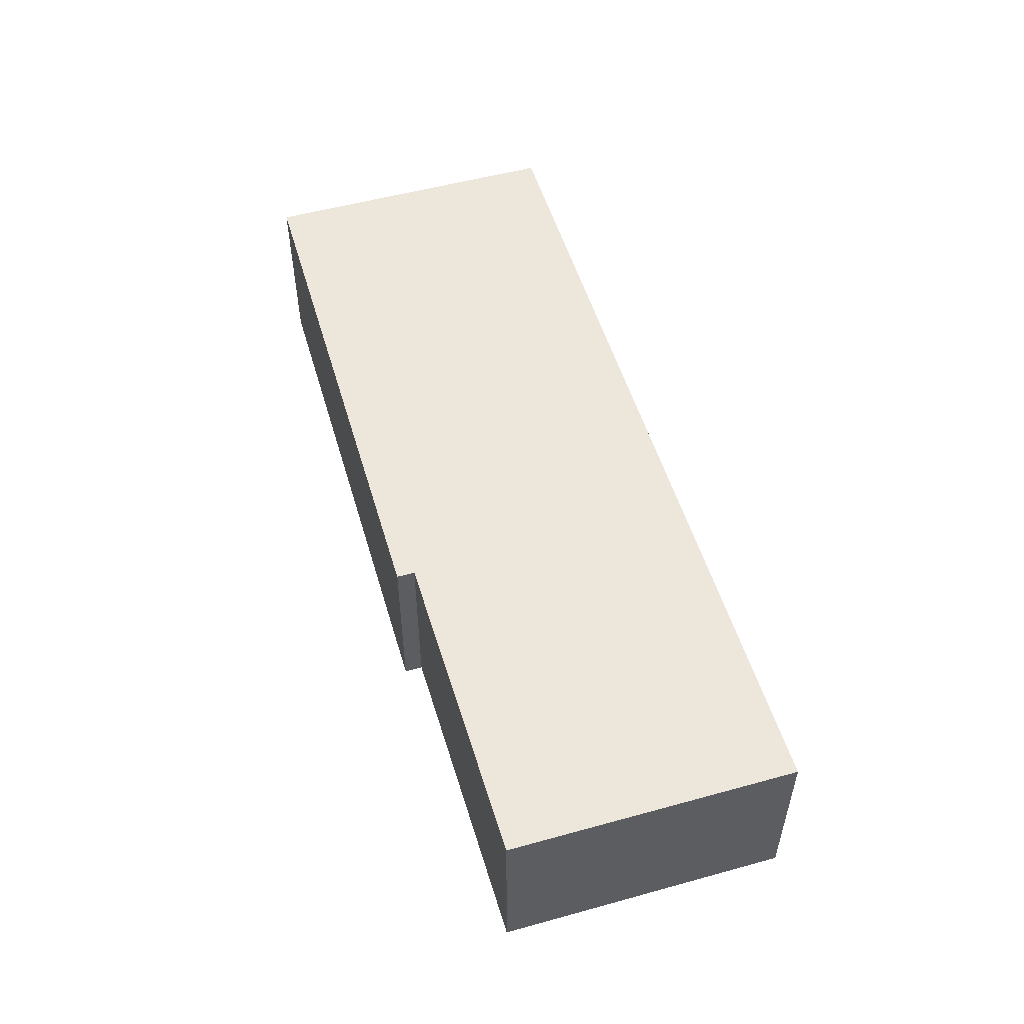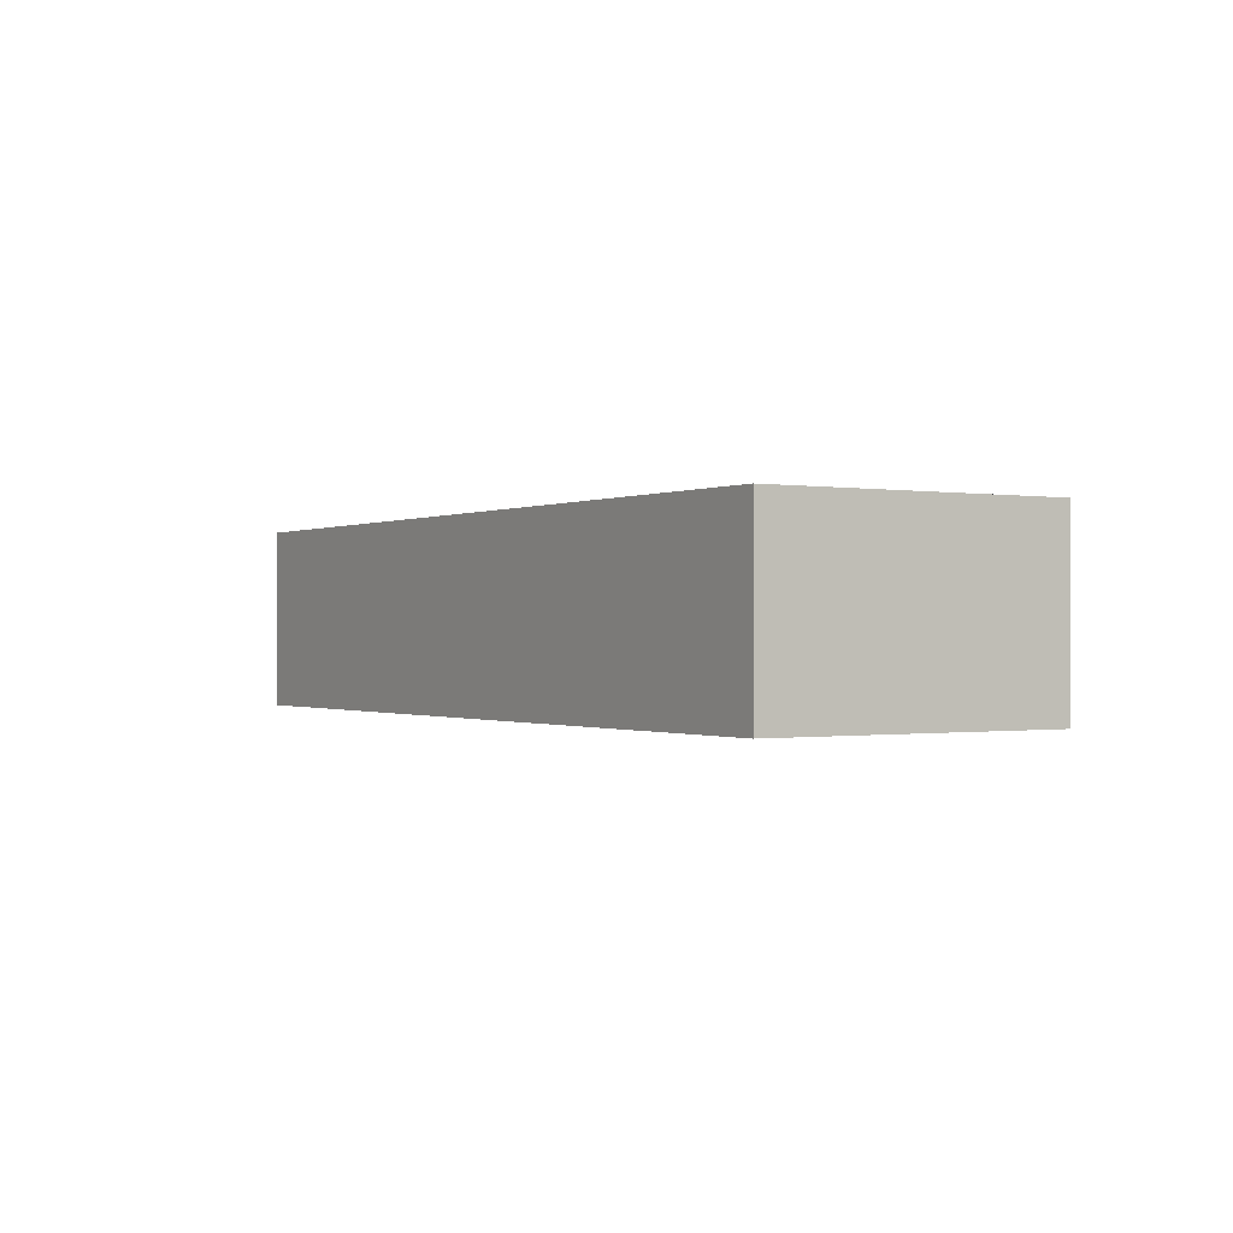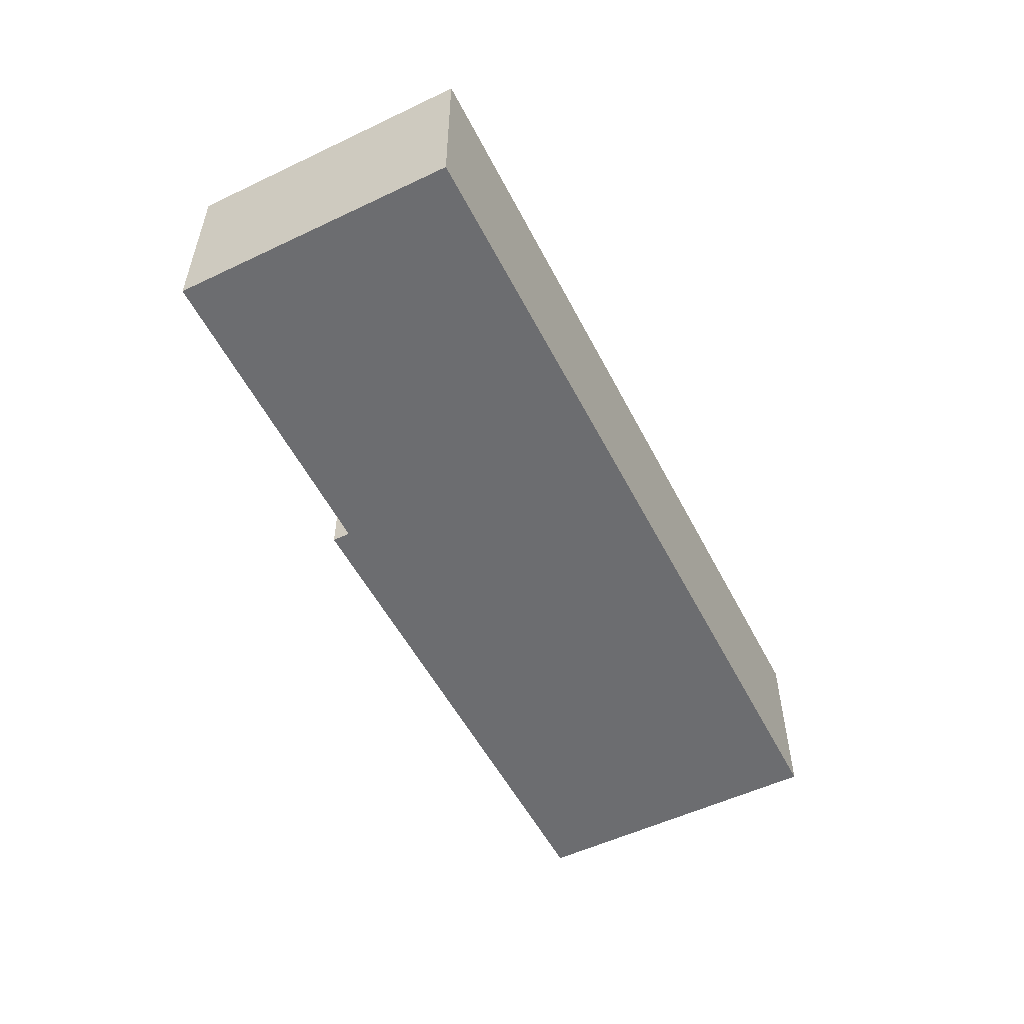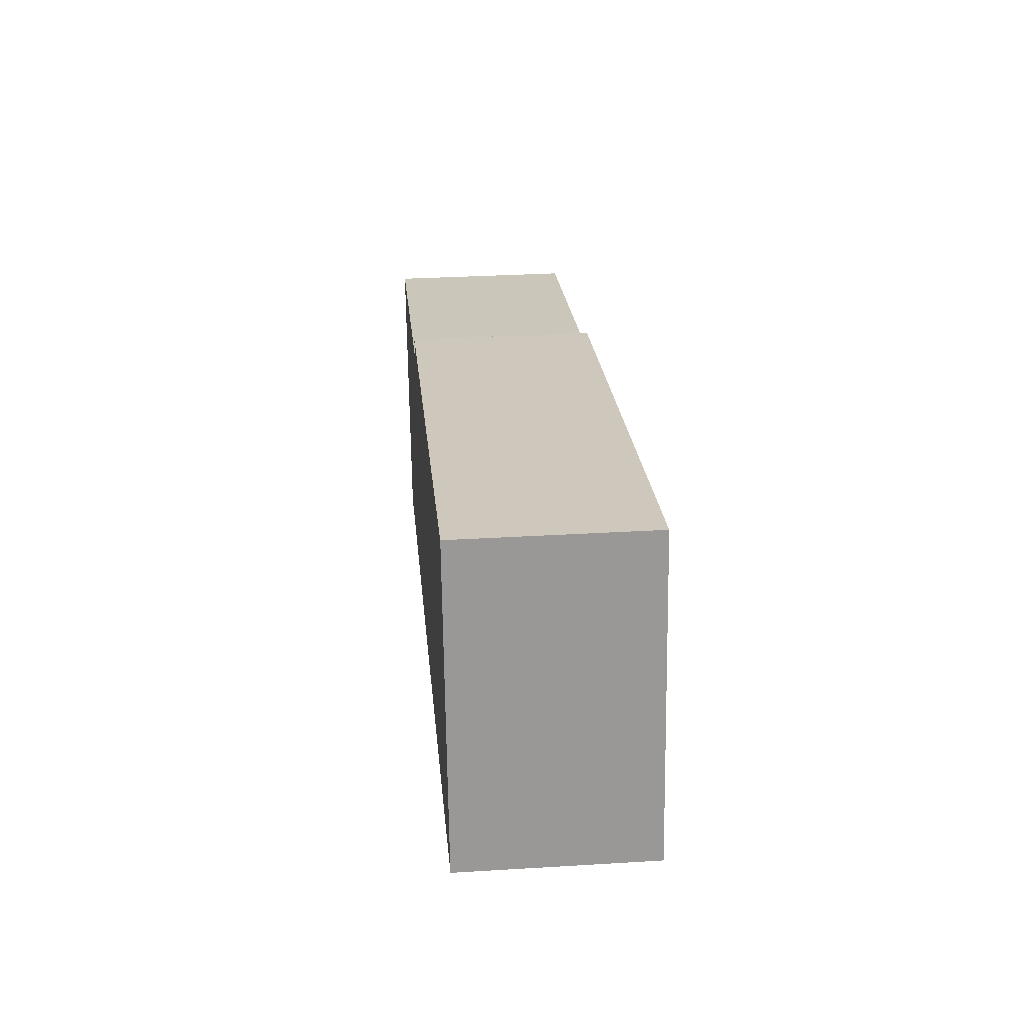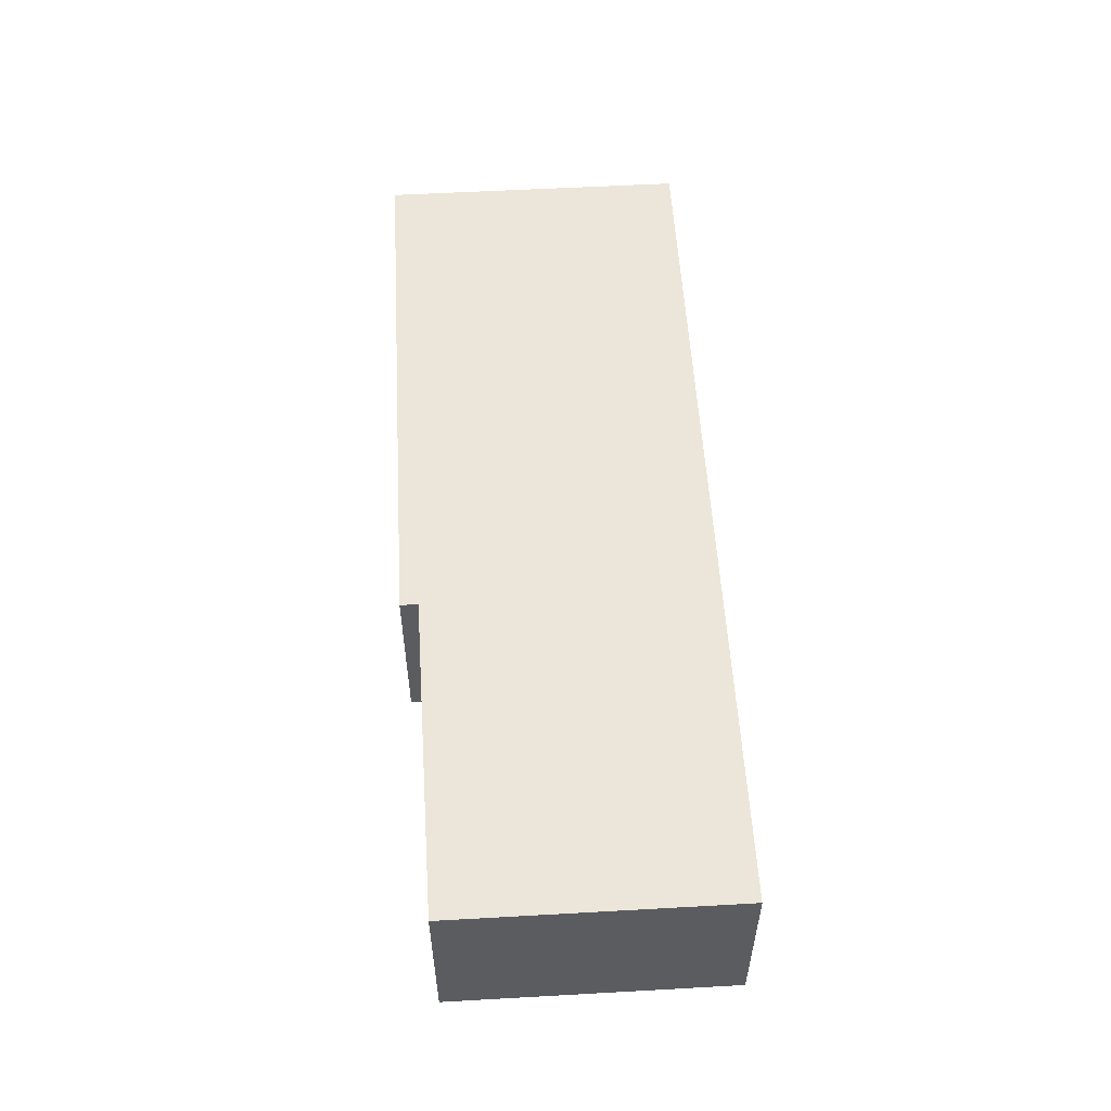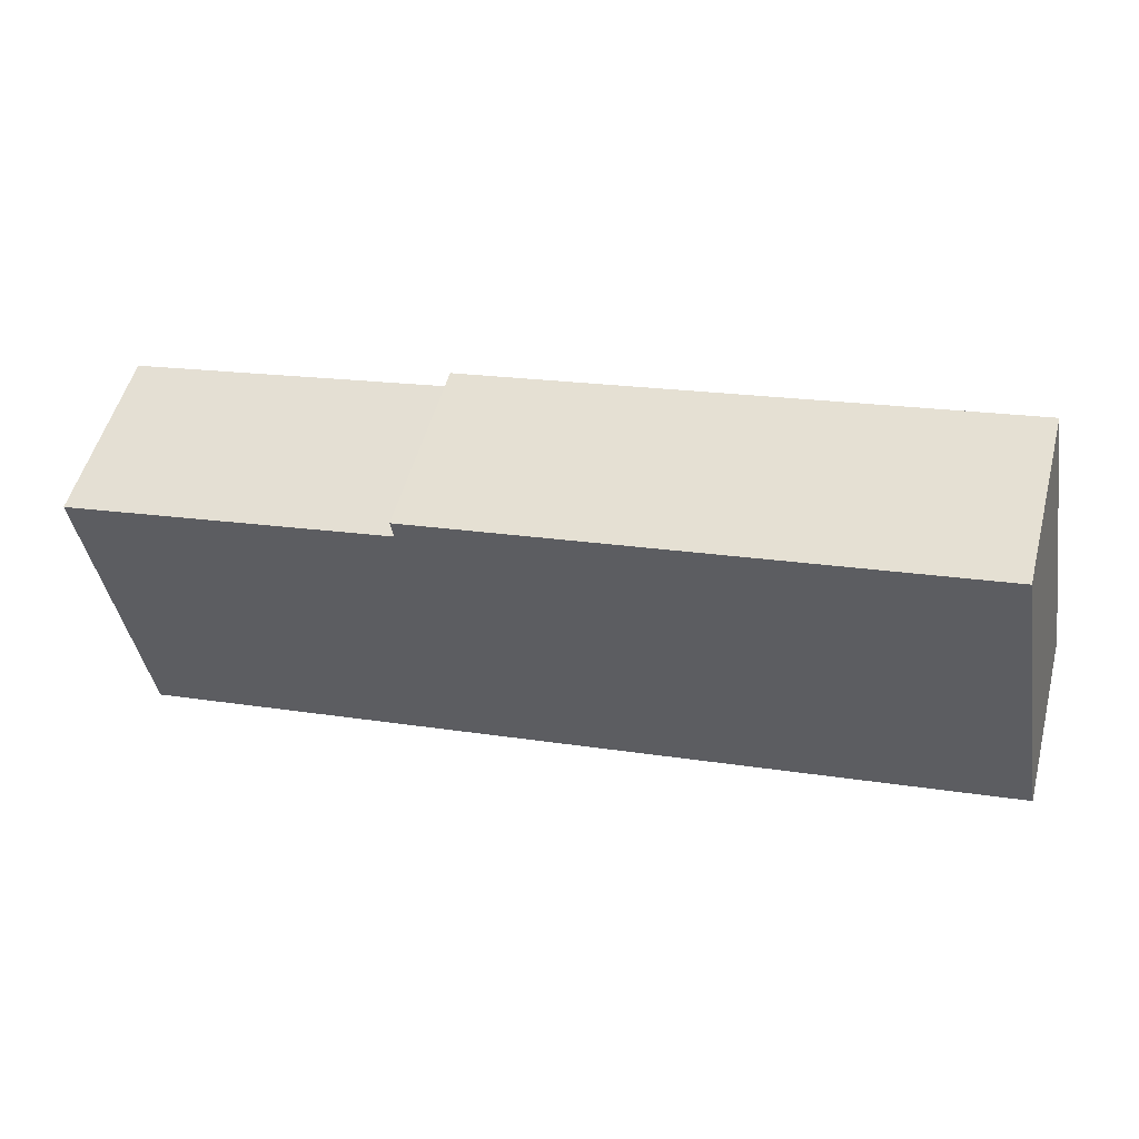
<metadata>
{"format":"obj","ext":"obj","renderer":"f3d","projection":"perspective","resolution":1024,"background":"white","views":[{"elev":53.1,"azim":83.3,"up":"+Y"},{"elev":-0.5,"azim":-111.9,"up":"+Y"},{"elev":-54.0,"azim":126.6,"up":"+Y"},{"elev":31.6,"azim":-94.9,"up":"+Z"},{"elev":55.3,"azim":96.4,"up":"+Y"},{"elev":52.1,"azim":-165.3,"up":"+Z"}]}
</metadata>
<code>
v  0 2.84 1.739e-16
v  14.11 2.84 2.105
v  13.35 2.84 -2.3
v  9.129 2.84 3.004
v  9.177 2.84 3.279
v  0.808 2.84 4.69
v  9.177 -2.008e-16 3.279
v  9.129 -1.839e-16 3.004
v  14.11 -1.289e-16 2.105
v  13.35 1.408e-16 -2.3
v  0.808 -2.872e-16 4.69
v  0 0 0
g defaultobject
f 1 2 3
f 2 1 4
f 4 1 5
f 5 1 6
f 7 4 5
f 4 7 8
f 9 3 2
f 3 9 10
f 8 2 4
f 2 8 9
f 11 5 6
f 5 11 7
f 10 1 3
f 1 10 12
f 12 6 1
f 6 12 11
f 9 12 10
f 12 9 8
f 12 8 7
f 12 7 11

</code>
